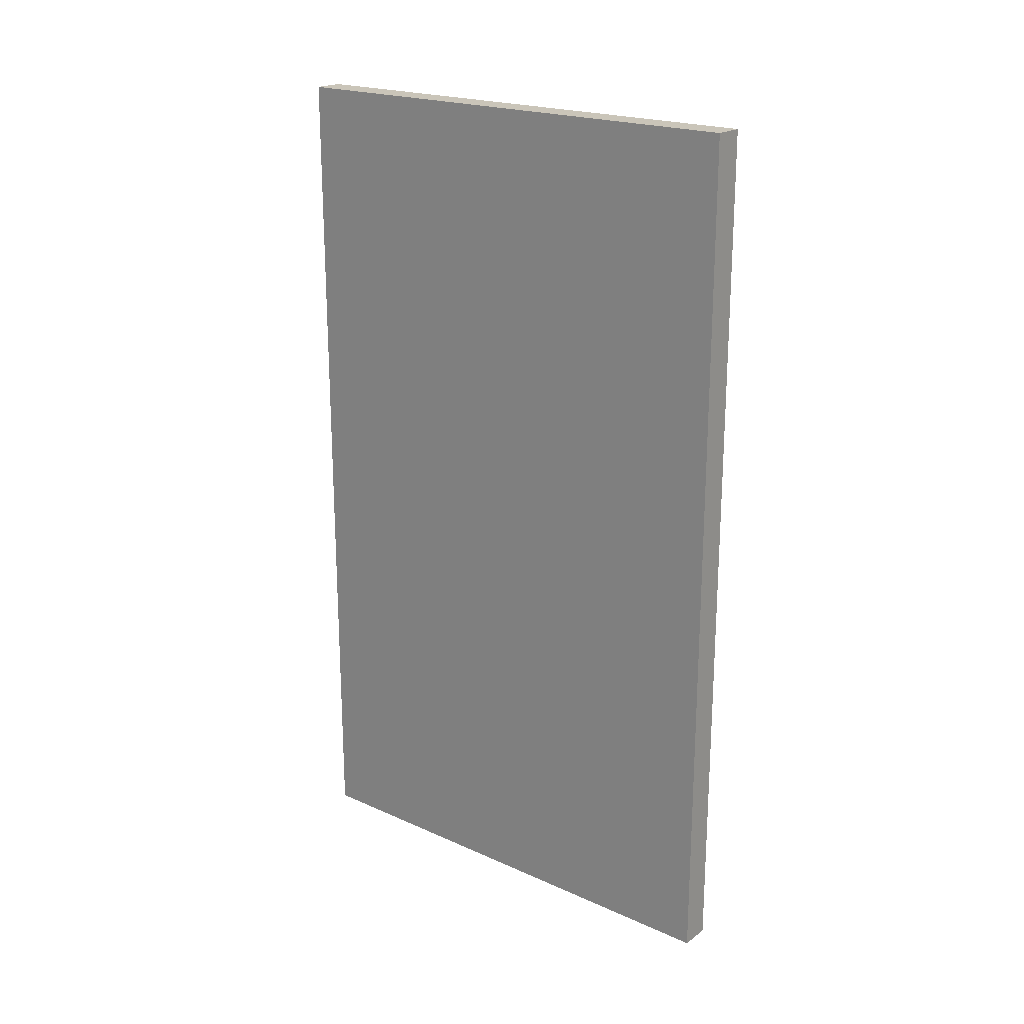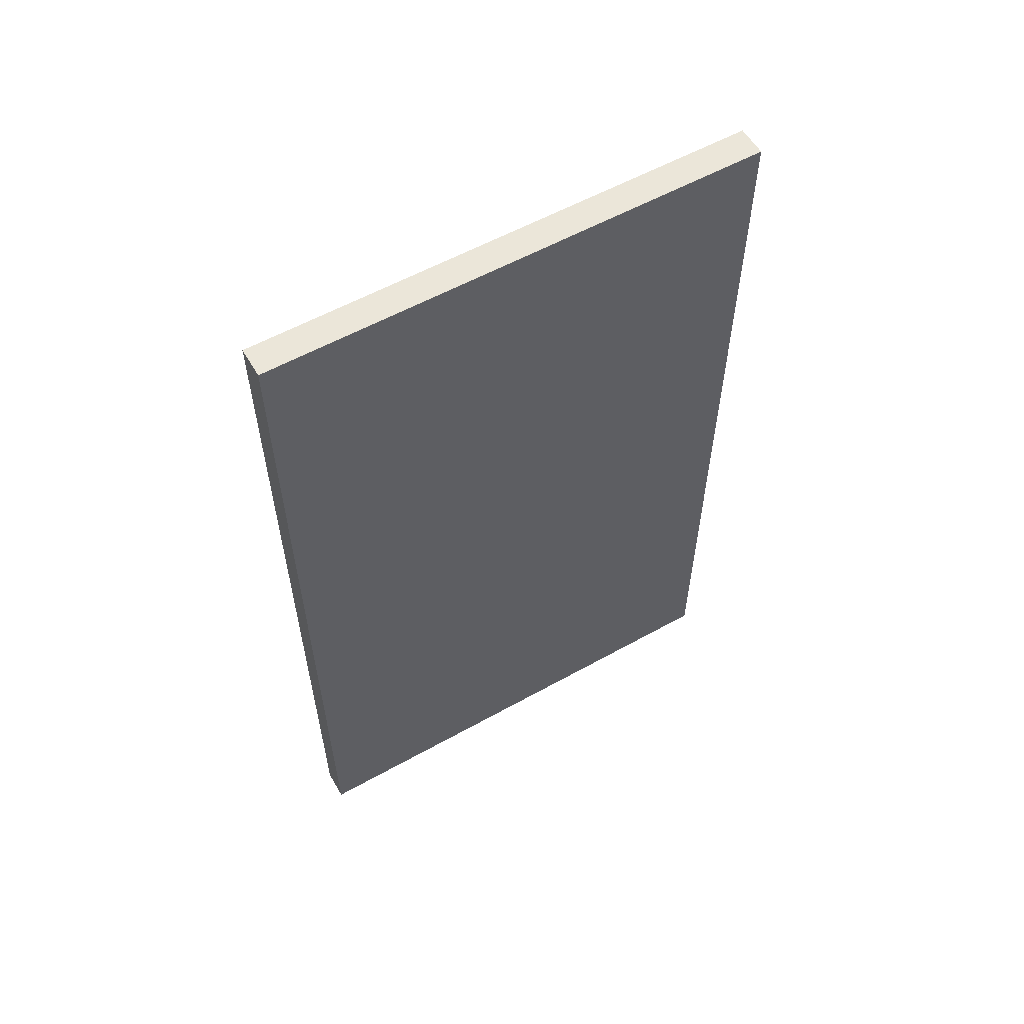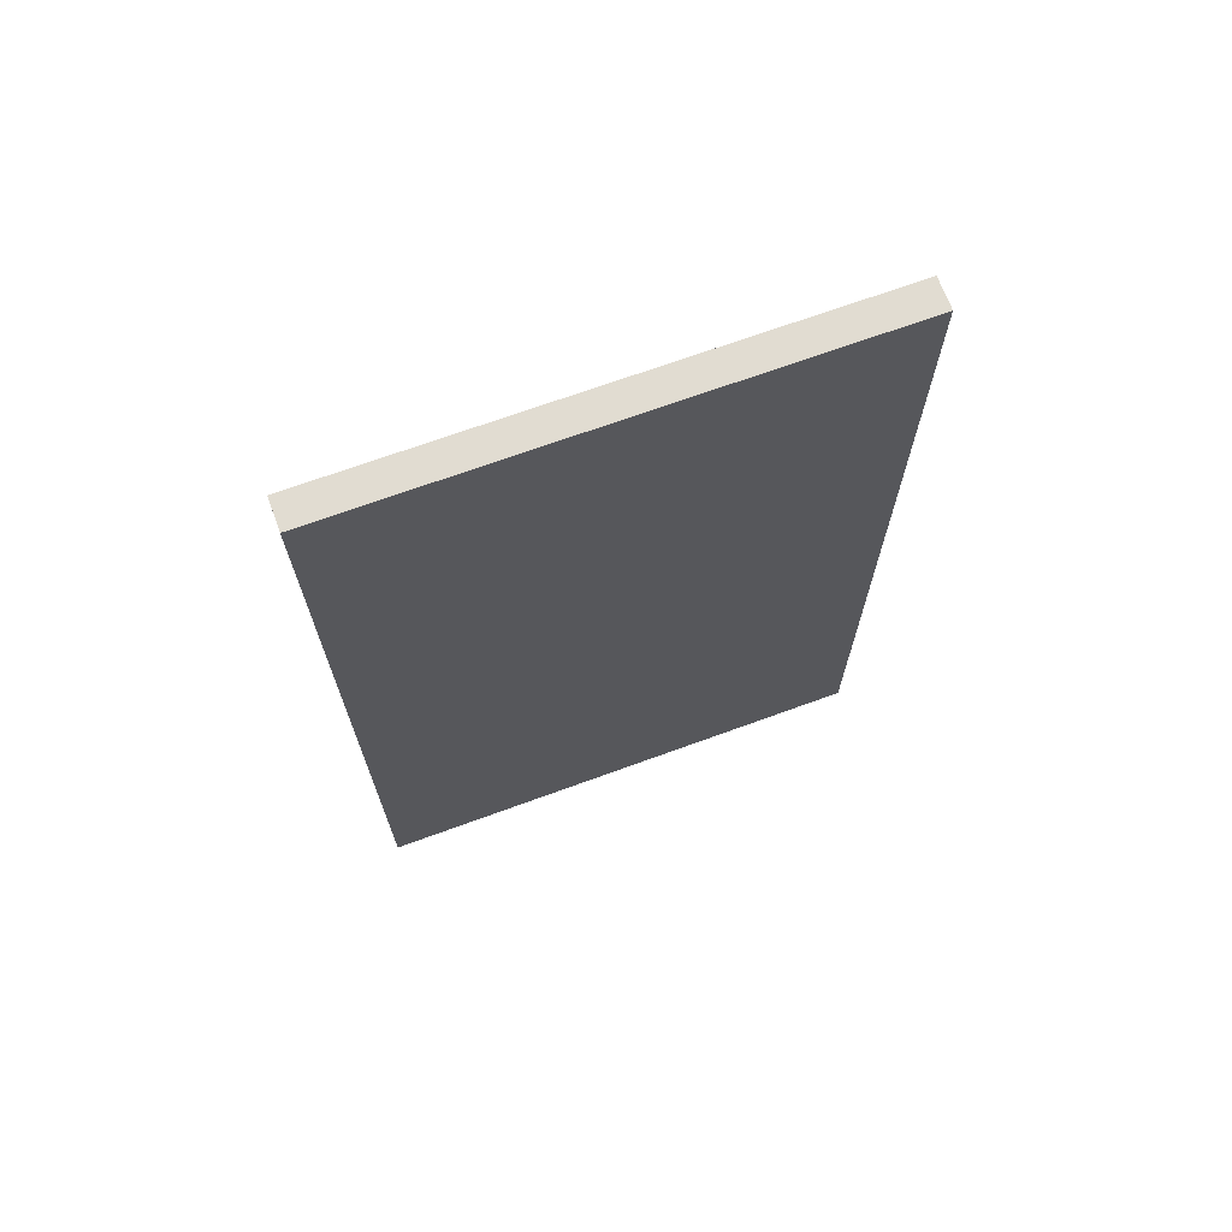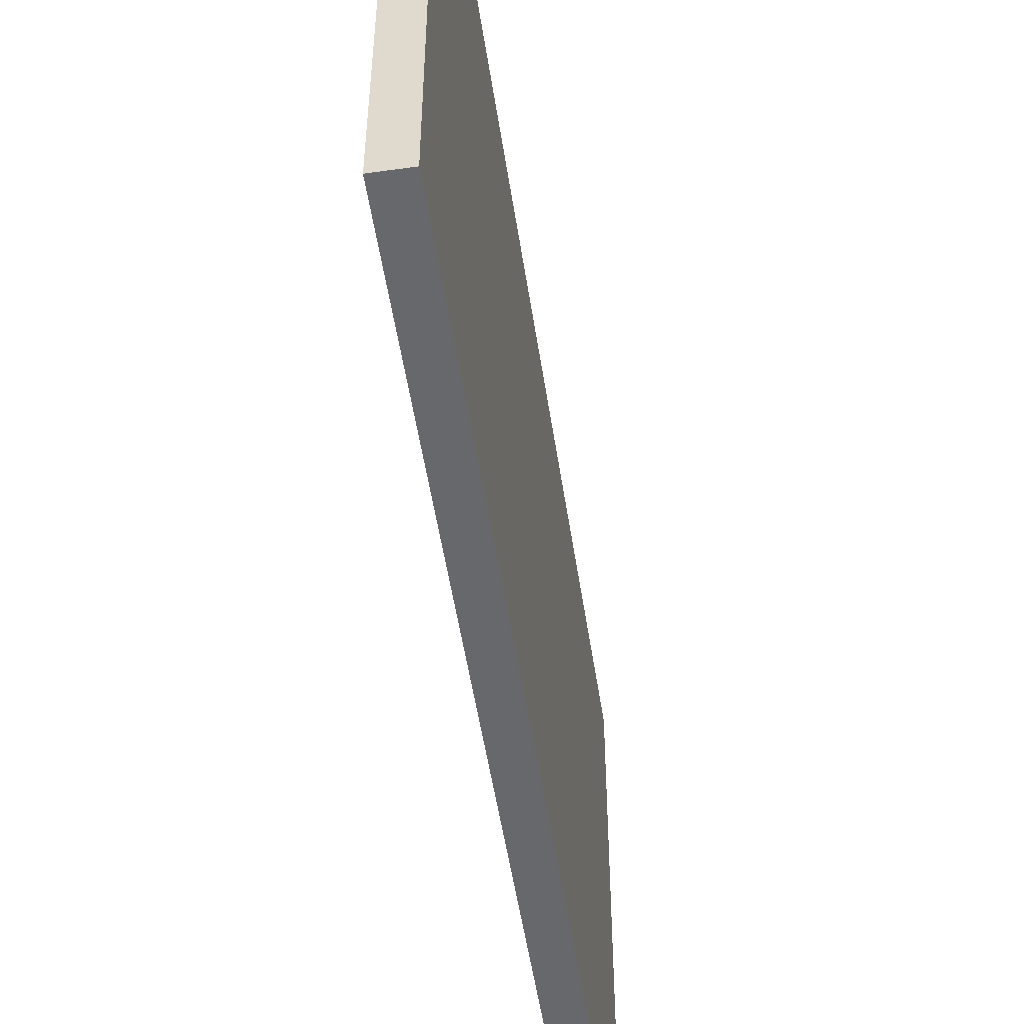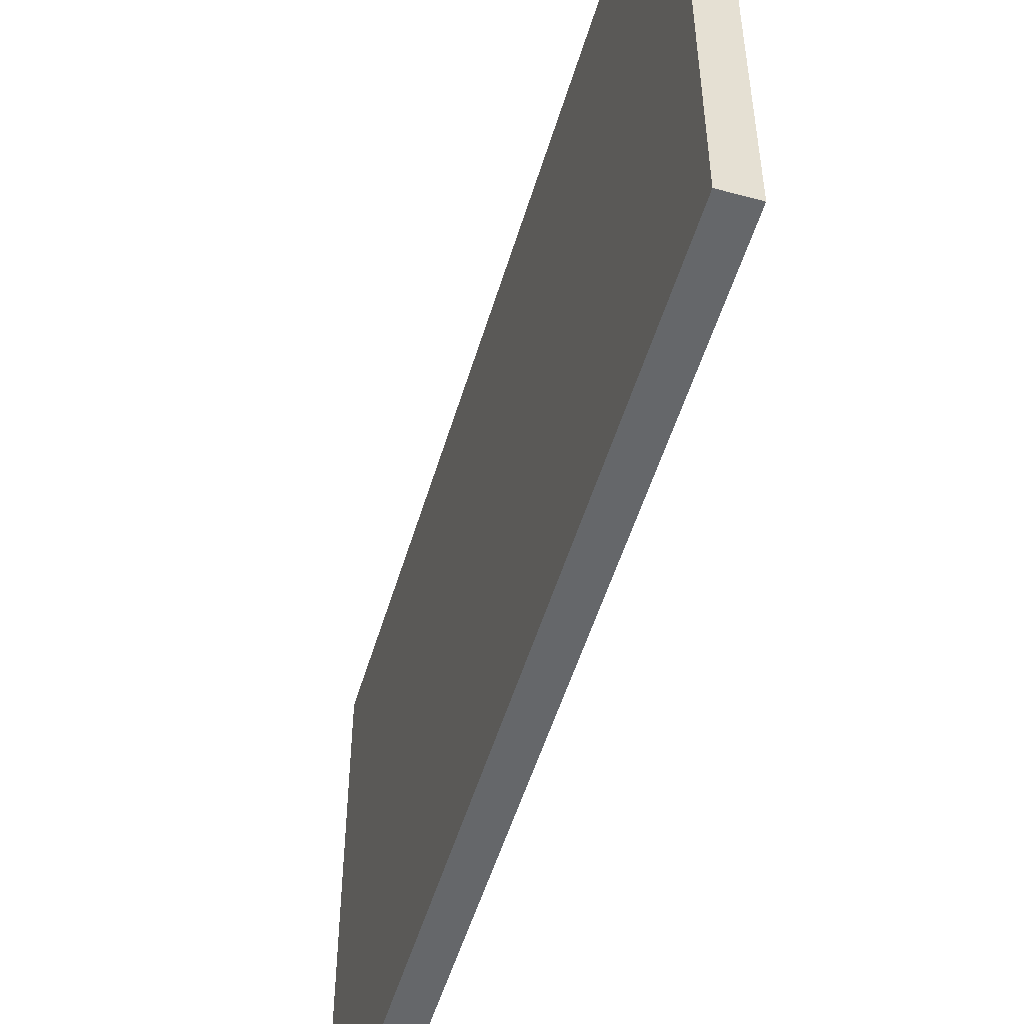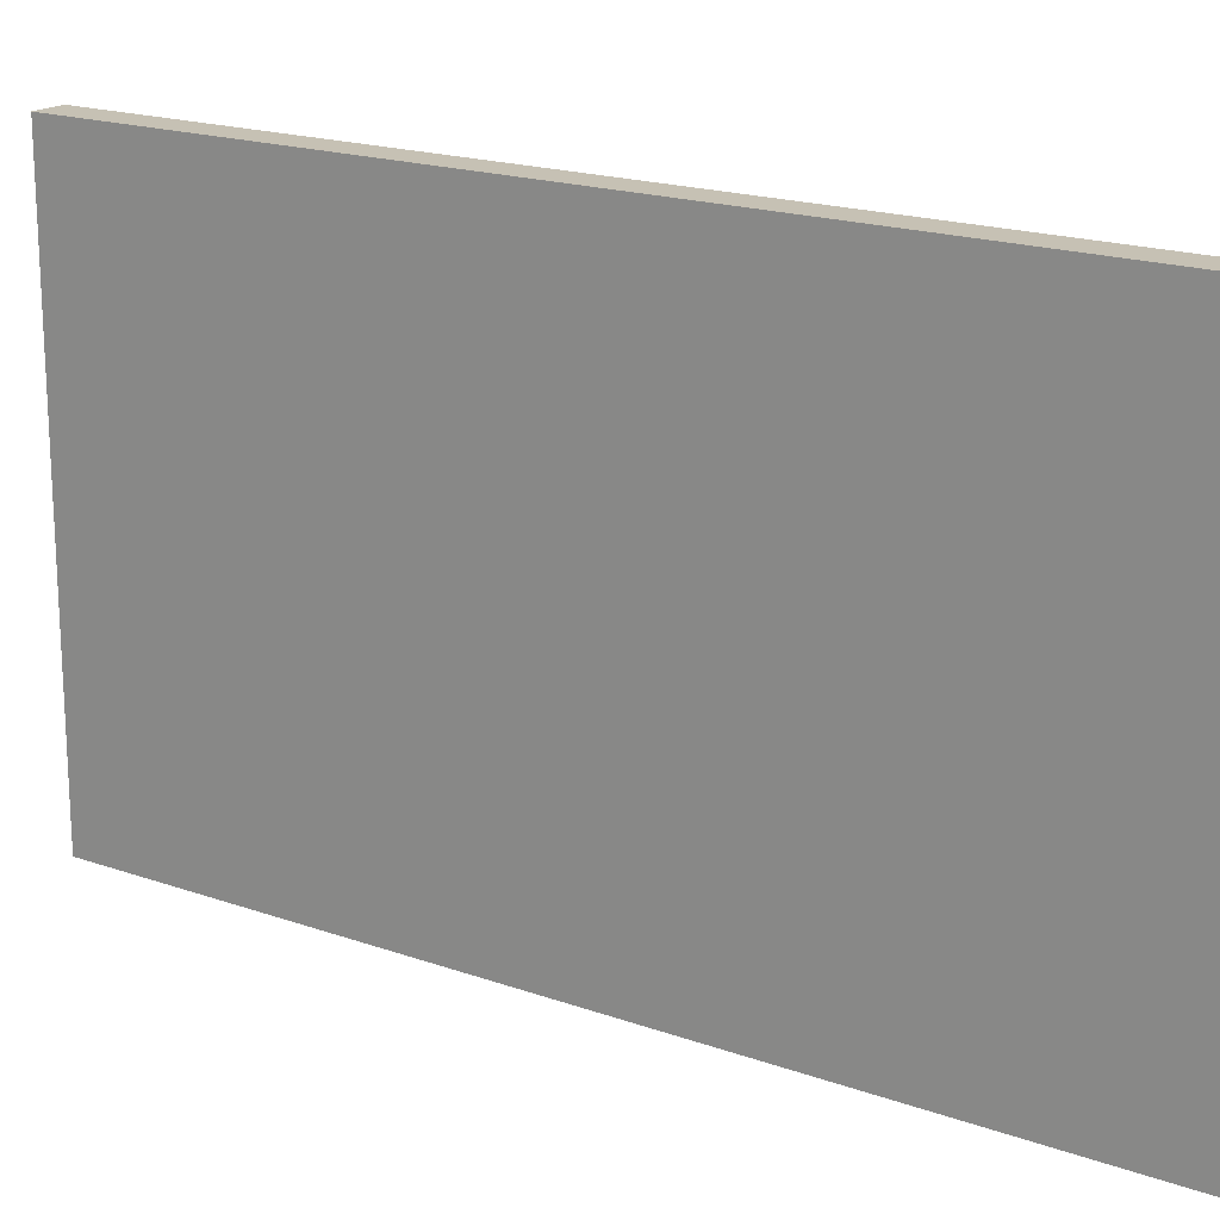
<metadata>
{"format":"obj","ext":"obj","renderer":"f3d","projection":"perspective","resolution":1024,"background":"white","views":[{"elev":20.7,"azim":-51.2,"up":"+Y"},{"elev":57.4,"azim":-120.1,"up":"+Y"},{"elev":69.3,"azim":69.9,"up":"+Y"},{"elev":-52.3,"azim":8.6,"up":"+Z"},{"elev":-52.0,"azim":163.6,"up":"+Z"},{"elev":18.5,"azim":-55.6,"up":"+Z"}]}
</metadata>
<code>
o Group12/mesh15/mesh15-geometry#mesh15-geometry
v 0.4145 0.7775 -0.4914
v 0.4145 -0.8103 0.4426
v 0.4145 -0.8103 -0.4914
v 0.4145 0.7775 0.4426
v 0.3585 -0.8103 -0.4914
v 0.3585 0.7775 0.4426
v 0.3585 -0.8103 0.4426
v 0.3585 0.7775 -0.4914
f 1 2 3
f 2 1 4
f 3 2 1
f 4 1 2
f 2 5 3
f 3 5 2
f 5 1 3
f 3 1 5
f 1 6 4
f 4 6 1
f 6 2 4
f 4 2 6
f 5 2 7
f 7 2 5
f 1 5 8
f 8 5 1
f 6 1 8
f 8 1 6
f 2 6 7
f 7 6 2
f 6 5 7
f 7 5 6
f 5 6 8
f 8 6 5

</code>
